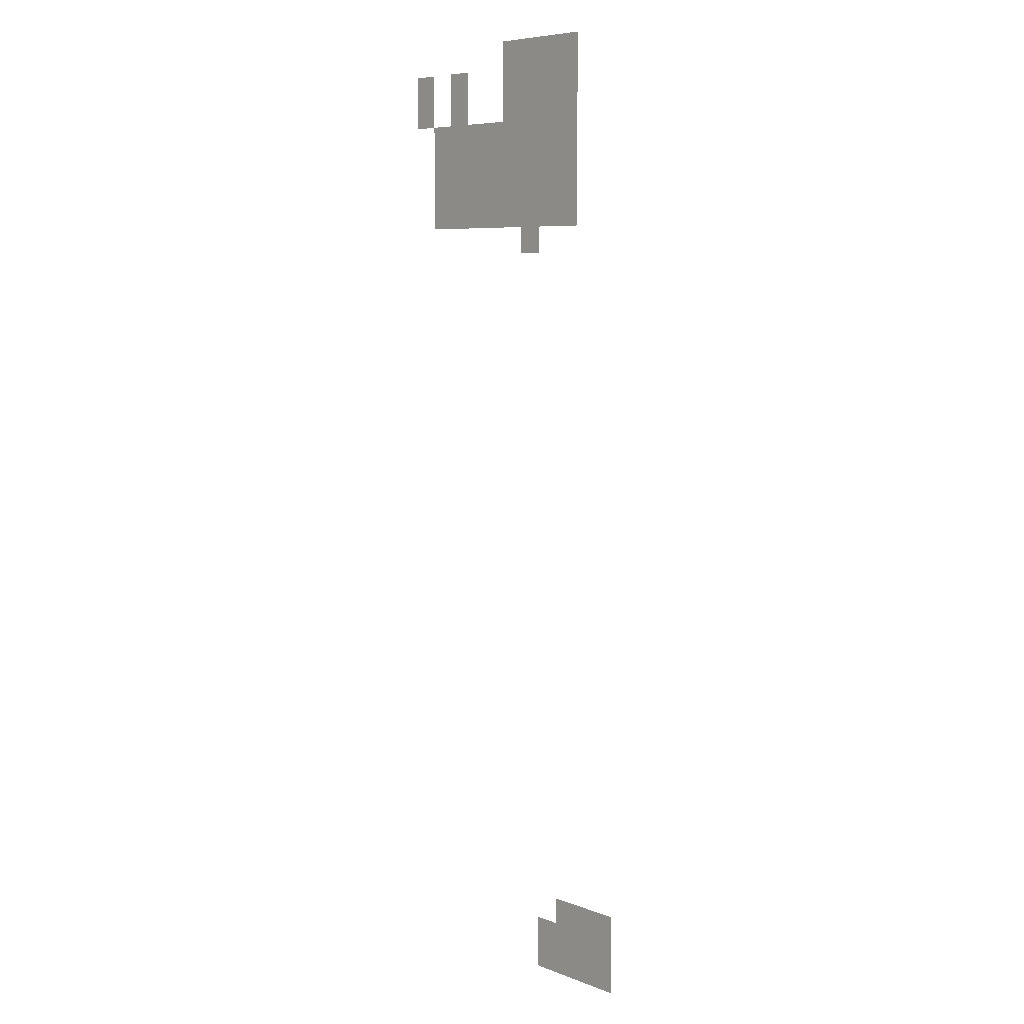
<metadata>
{"format":"obj","ext":"obj","renderer":"f3d","projection":"perspective","resolution":1024,"background":"white","views":[{"elev":7.2,"azim":46.7,"up":"+Y"}]}
</metadata>
<code>
v -2208 -64 0
v -2240 -64 0
v -2240 -32 0
v -2208 -32 0
v -2176 -64 0
v -2208 -64 0
v -2208 -32 0
v -2176 -32 0
v -2144 -64 0
v -2176 -64 0
v -2176 -32 0
v -2144 -32 0
v -2112 -64 0
v -2144 -64 0
v -2144 -32 0
v -2112 -32 0
v -2368 -96 0
v -2400 -96 0
v -2400 -64 0
v -2368 -64 0
v -2304 -96 0
v -2336 -96 0
v -2336 -64 0
v -2304 -64 0
v -2208 -96 0
v -2240 -96 0
v -2240 -64 0
v -2208 -64 0
v -2176 -96 0
v -2208 -96 0
v -2208 -64 0
v -2176 -64 0
v -2144 -96 0
v -2176 -96 0
v -2176 -64 0
v -2144 -64 0
v -2112 -96 0
v -2144 -96 0
v -2144 -64 0
v -2112 -64 0
v -2368 -128 0
v -2400 -128 0
v -2400 -96 0
v -2368 -96 0
v -2304 -128 0
v -2336 -128 0
v -2336 -96 0
v -2304 -96 0
v -2208 -128 0
v -2240 -128 0
v -2240 -96 0
v -2208 -96 0
v -2176 -128 0
v -2208 -128 0
v -2208 -96 0
v -2176 -96 0
v -2144 -128 0
v -2176 -128 0
v -2176 -96 0
v -2144 -96 0
v -2112 -128 0
v -2144 -128 0
v -2144 -96 0
v -2112 -96 0
v -2336 -160 0
v -2368 -160 0
v -2368 -128 0
v -2336 -128 0
v -2304 -160 0
v -2336 -160 0
v -2336 -128 0
v -2304 -128 0
v -2272 -160 0
v -2304 -160 0
v -2304 -128 0
v -2272 -128 0
v -2240 -160 0
v -2272 -160 0
v -2272 -128 0
v -2240 -128 0
v -2208 -160 0
v -2240 -160 0
v -2240 -128 0
v -2208 -128 0
v -2176 -160 0
v -2208 -160 0
v -2208 -128 0
v -2176 -128 0
v -2144 -160 0
v -2176 -160 0
v -2176 -128 0
v -2144 -128 0
v -2112 -160 0
v -2144 -160 0
v -2144 -128 0
v -2112 -128 0
v -2336 -192 0
v -2368 -192 0
v -2368 -160 0
v -2336 -160 0
v -2304 -192 0
v -2336 -192 0
v -2336 -160 0
v -2304 -160 0
v -2272 -192 0
v -2304 -192 0
v -2304 -160 0
v -2272 -160 0
v -2240 -192 0
v -2272 -192 0
v -2272 -160 0
v -2240 -160 0
v -2208 -192 0
v -2240 -192 0
v -2240 -160 0
v -2208 -160 0
v -2176 -192 0
v -2208 -192 0
v -2208 -160 0
v -2176 -160 0
v -2144 -192 0
v -2176 -192 0
v -2176 -160 0
v -2144 -160 0
v -2112 -192 0
v -2144 -192 0
v -2144 -160 0
v -2112 -160 0
v -2336 -224 0
v -2368 -224 0
v -2368 -192 0
v -2336 -192 0
v -2304 -224 0
v -2336 -224 0
v -2336 -192 0
v -2304 -192 0
v -2272 -224 0
v -2304 -224 0
v -2304 -192 0
v -2272 -192 0
v -2240 -224 0
v -2272 -224 0
v -2272 -192 0
v -2240 -192 0
v -2208 -224 0
v -2240 -224 0
v -2240 -192 0
v -2208 -192 0
v -2176 -224 0
v -2208 -224 0
v -2208 -192 0
v -2176 -192 0
v -2144 -224 0
v -2176 -224 0
v -2176 -192 0
v -2144 -192 0
v -2112 -224 0
v -2144 -224 0
v -2144 -192 0
v -2112 -192 0
v -2336 -256 0
v -2368 -256 0
v -2368 -224 0
v -2336 -224 0
v -2304 -256 0
v -2336 -256 0
v -2336 -224 0
v -2304 -224 0
v -2272 -256 0
v -2304 -256 0
v -2304 -224 0
v -2272 -224 0
v -2240 -256 0
v -2272 -256 0
v -2272 -224 0
v -2240 -224 0
v -2208 -256 0
v -2240 -256 0
v -2240 -224 0
v -2208 -224 0
v -2176 -256 0
v -2208 -256 0
v -2208 -224 0
v -2176 -224 0
v -2144 -256 0
v -2176 -256 0
v -2176 -224 0
v -2144 -224 0
v -2112 -256 0
v -2144 -256 0
v -2144 -224 0
v -2112 -224 0
v -2176 -288 0
v -2208 -288 0
v -2208 -256 0
v -2176 -256 0
v -2112 -1120 0
v -2144 -1120 0
v -2144 -1088 0
v -2112 -1088 0
v -2080 -1120 0
v -2112 -1120 0
v -2112 -1088 0
v -2080 -1088 0
v -2048 -1120 0
v -2080 -1120 0
v -2080 -1088 0
v -2048 -1088 0
v -2144 -1152 0
v -2176 -1152 0
v -2176 -1120 0
v -2144 -1120 0
v -2112 -1152 0
v -2144 -1152 0
v -2144 -1120 0
v -2112 -1120 0
v -2080 -1152 0
v -2112 -1152 0
v -2112 -1120 0
v -2080 -1120 0
v -2048 -1152 0
v -2080 -1152 0
v -2080 -1120 0
v -2048 -1120 0
v -2144 -1184 0
v -2176 -1184 0
v -2176 -1152 0
v -2144 -1152 0
v -2112 -1184 0
v -2144 -1184 0
v -2144 -1152 0
v -2112 -1152 0
v -2080 -1184 0
v -2112 -1184 0
v -2112 -1152 0
v -2080 -1152 0
v -2048 -1184 0
v -2080 -1184 0
v -2080 -1152 0
v -2048 -1152 0
g map1_mesh_0020
f 1 2 3 4
f 5 6 7 8
f 9 10 11 12
f 13 14 15 16
f 17 18 19 20
f 21 22 23 24
f 25 26 27 28
f 29 30 31 32
f 33 34 35 36
f 37 38 39 40
f 41 42 43 44
f 45 46 47 48
f 49 50 51 52
f 53 54 55 56
f 57 58 59 60
f 61 62 63 64
f 65 66 67 68
f 69 70 71 72
f 73 74 75 76
f 77 78 79 80
f 81 82 83 84
f 85 86 87 88
f 89 90 91 92
f 93 94 95 96
f 97 98 99 100
f 101 102 103 104
f 105 106 107 108
f 109 110 111 112
f 113 114 115 116
f 117 118 119 120
f 121 122 123 124
f 125 126 127 128
f 129 130 131 132
f 133 134 135 136
f 137 138 139 140
f 141 142 143 144
f 145 146 147 148
f 149 150 151 152
f 153 154 155 156
f 157 158 159 160
f 161 162 163 164
f 165 166 167 168
f 169 170 171 172
f 173 174 175 176
f 177 178 179 180
f 181 182 183 184
f 185 186 187 188
f 189 190 191 192
f 193 194 195 196
f 197 198 199 200
f 201 202 203 204
f 205 206 207 208
f 209 210 211 212
f 213 214 215 216
f 217 218 219 220
f 221 222 223 224
f 225 226 227 228
f 229 230 231 232
f 233 234 235 236
f 237 238 239 240

</code>
